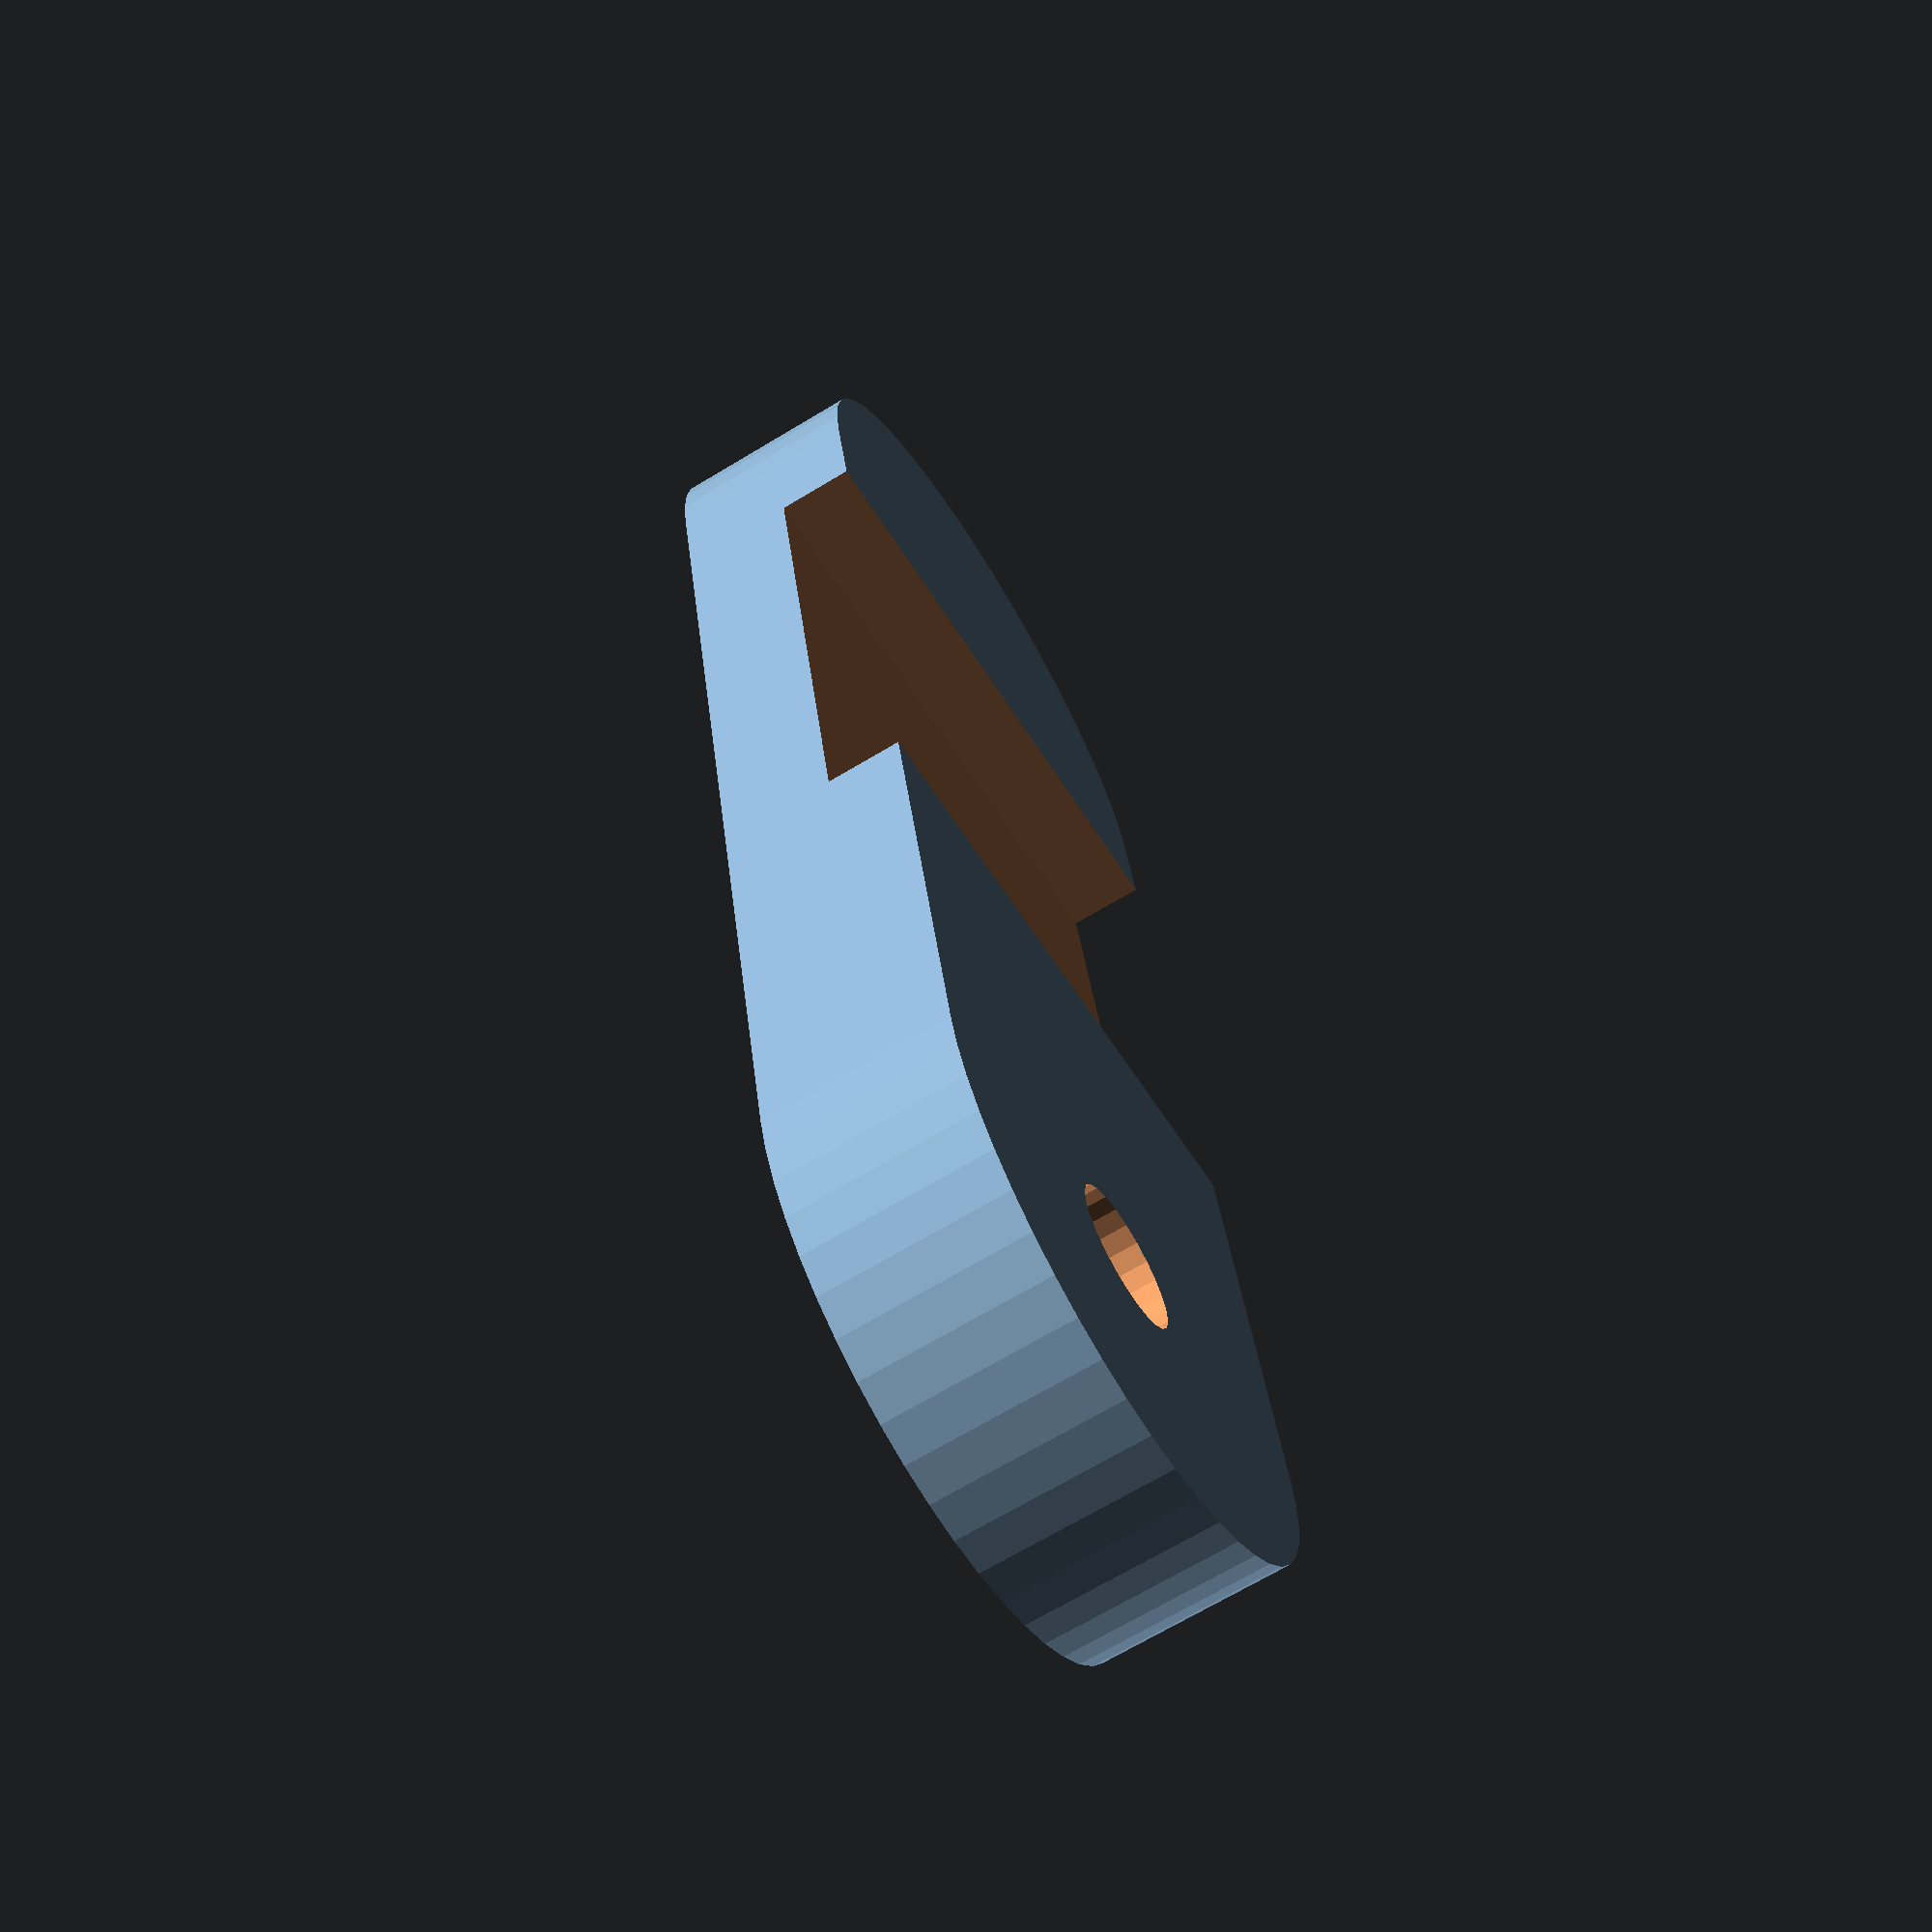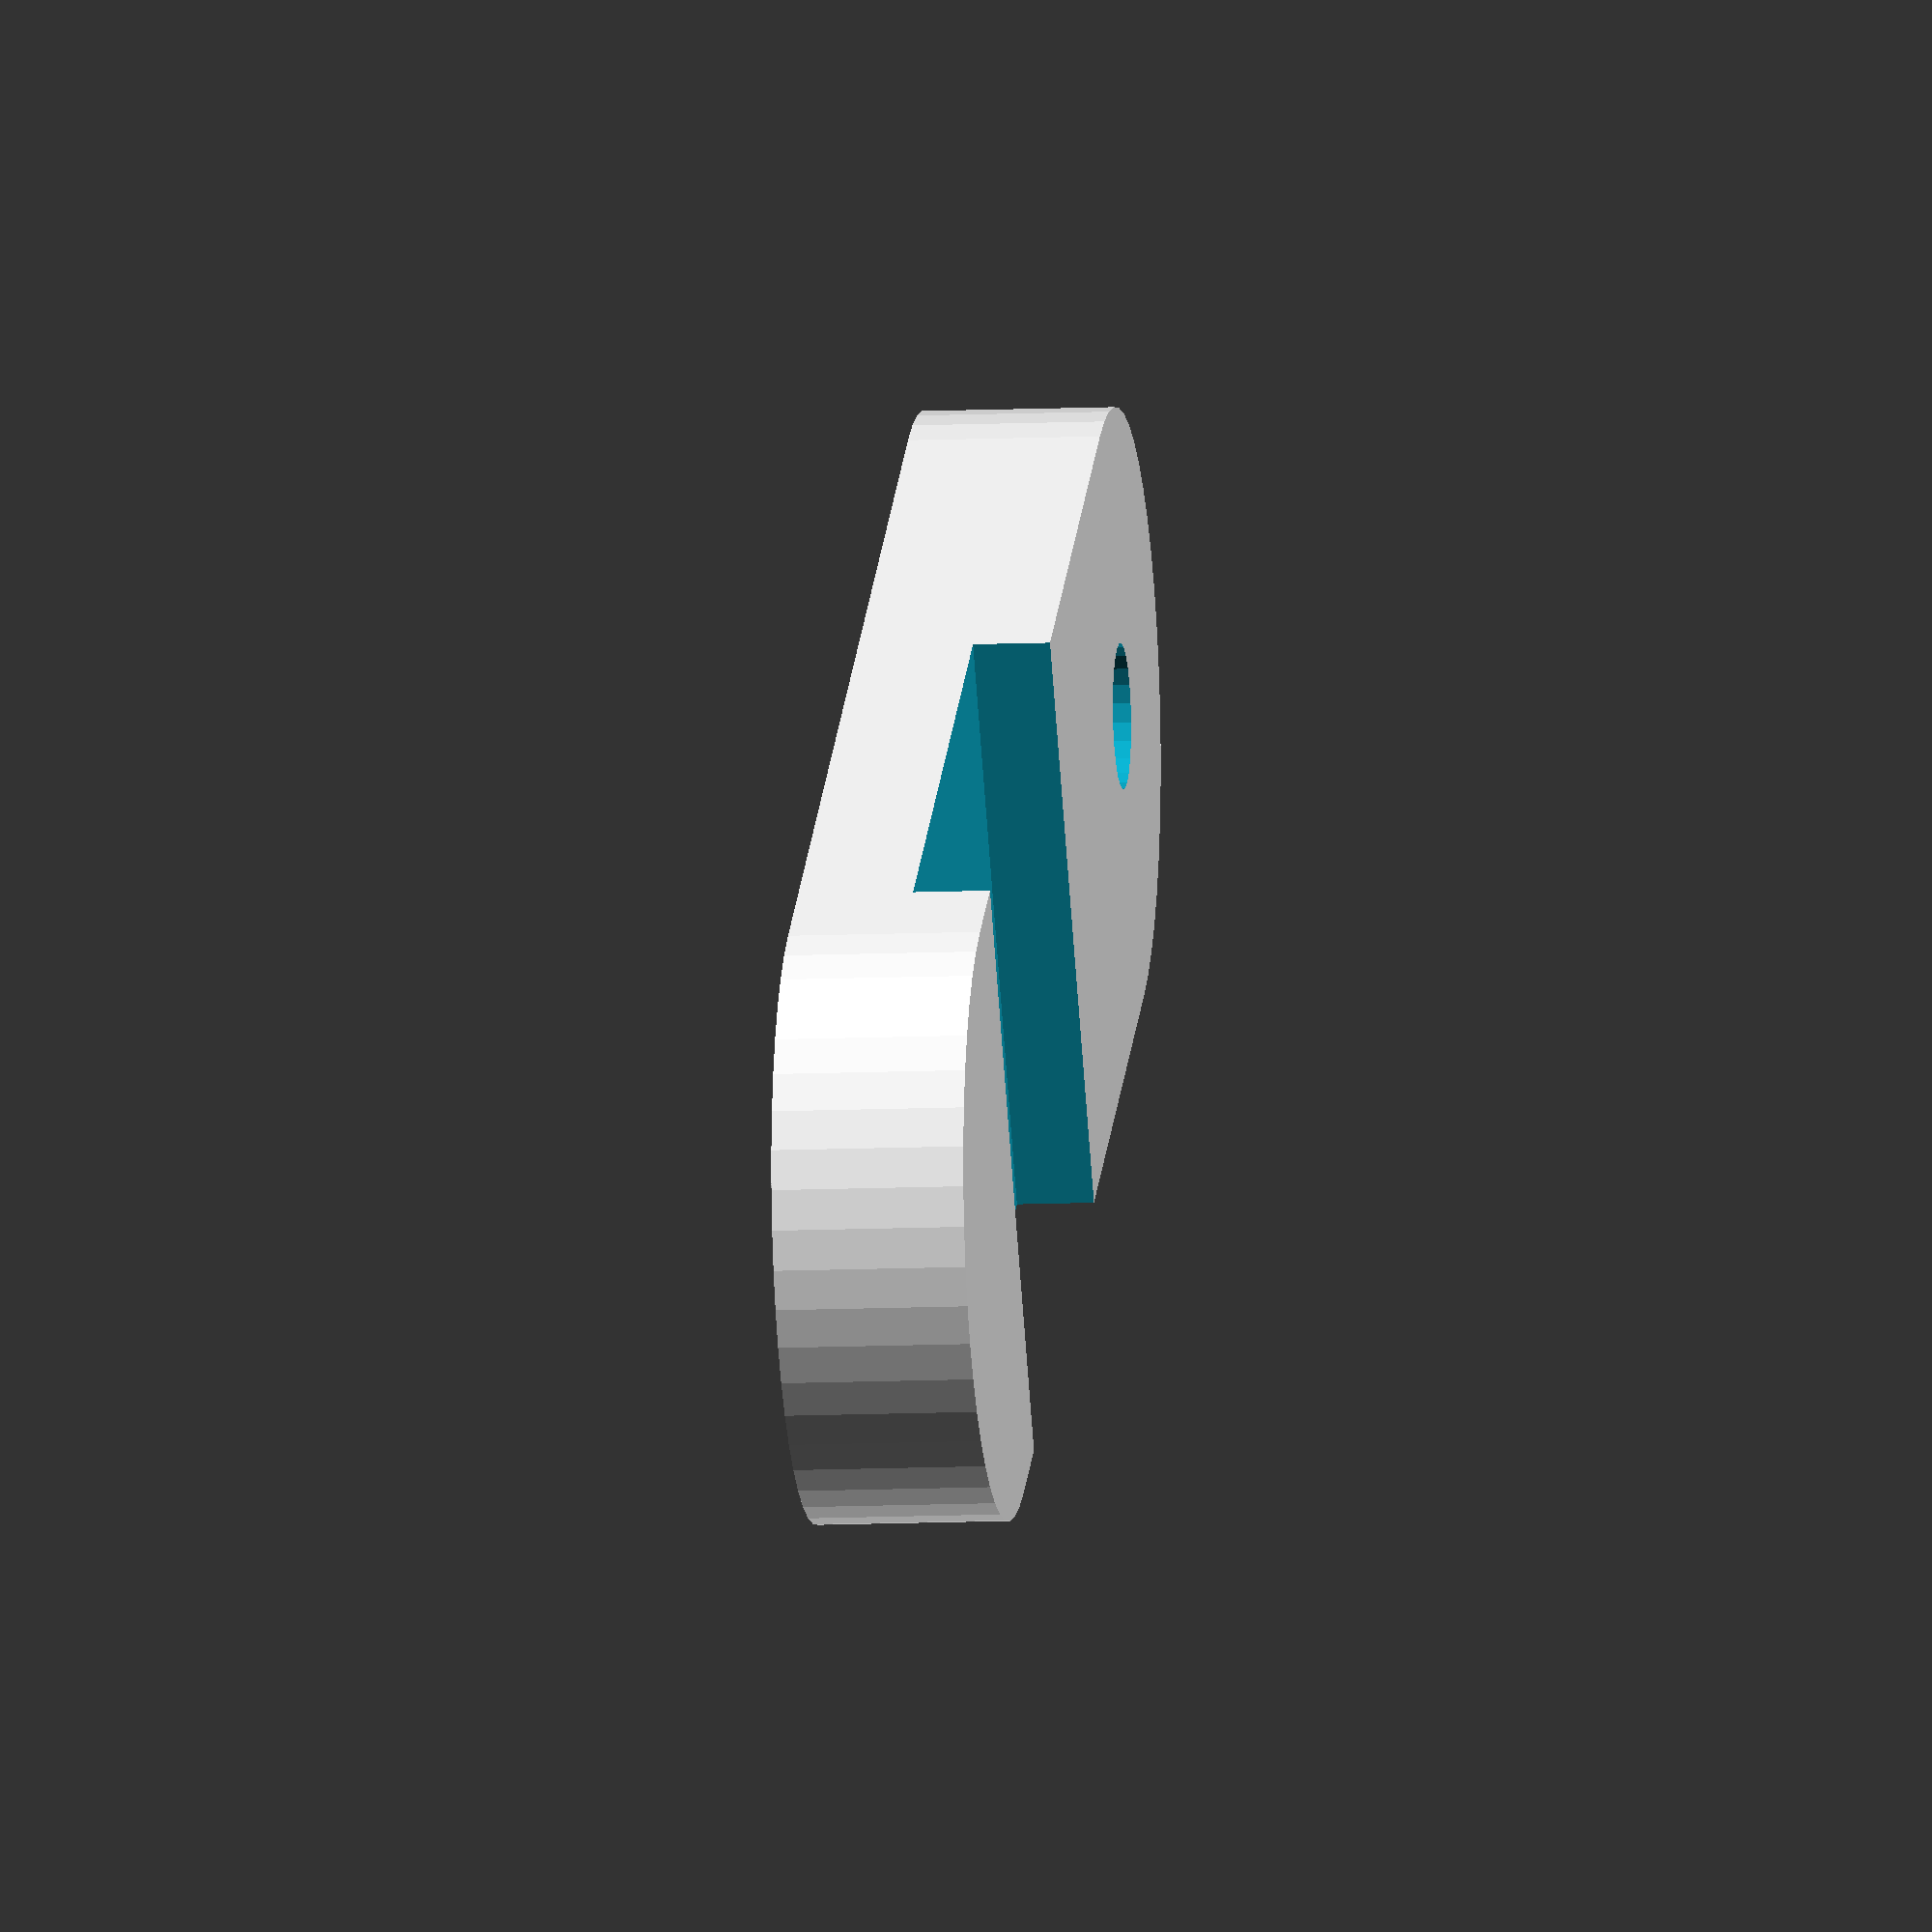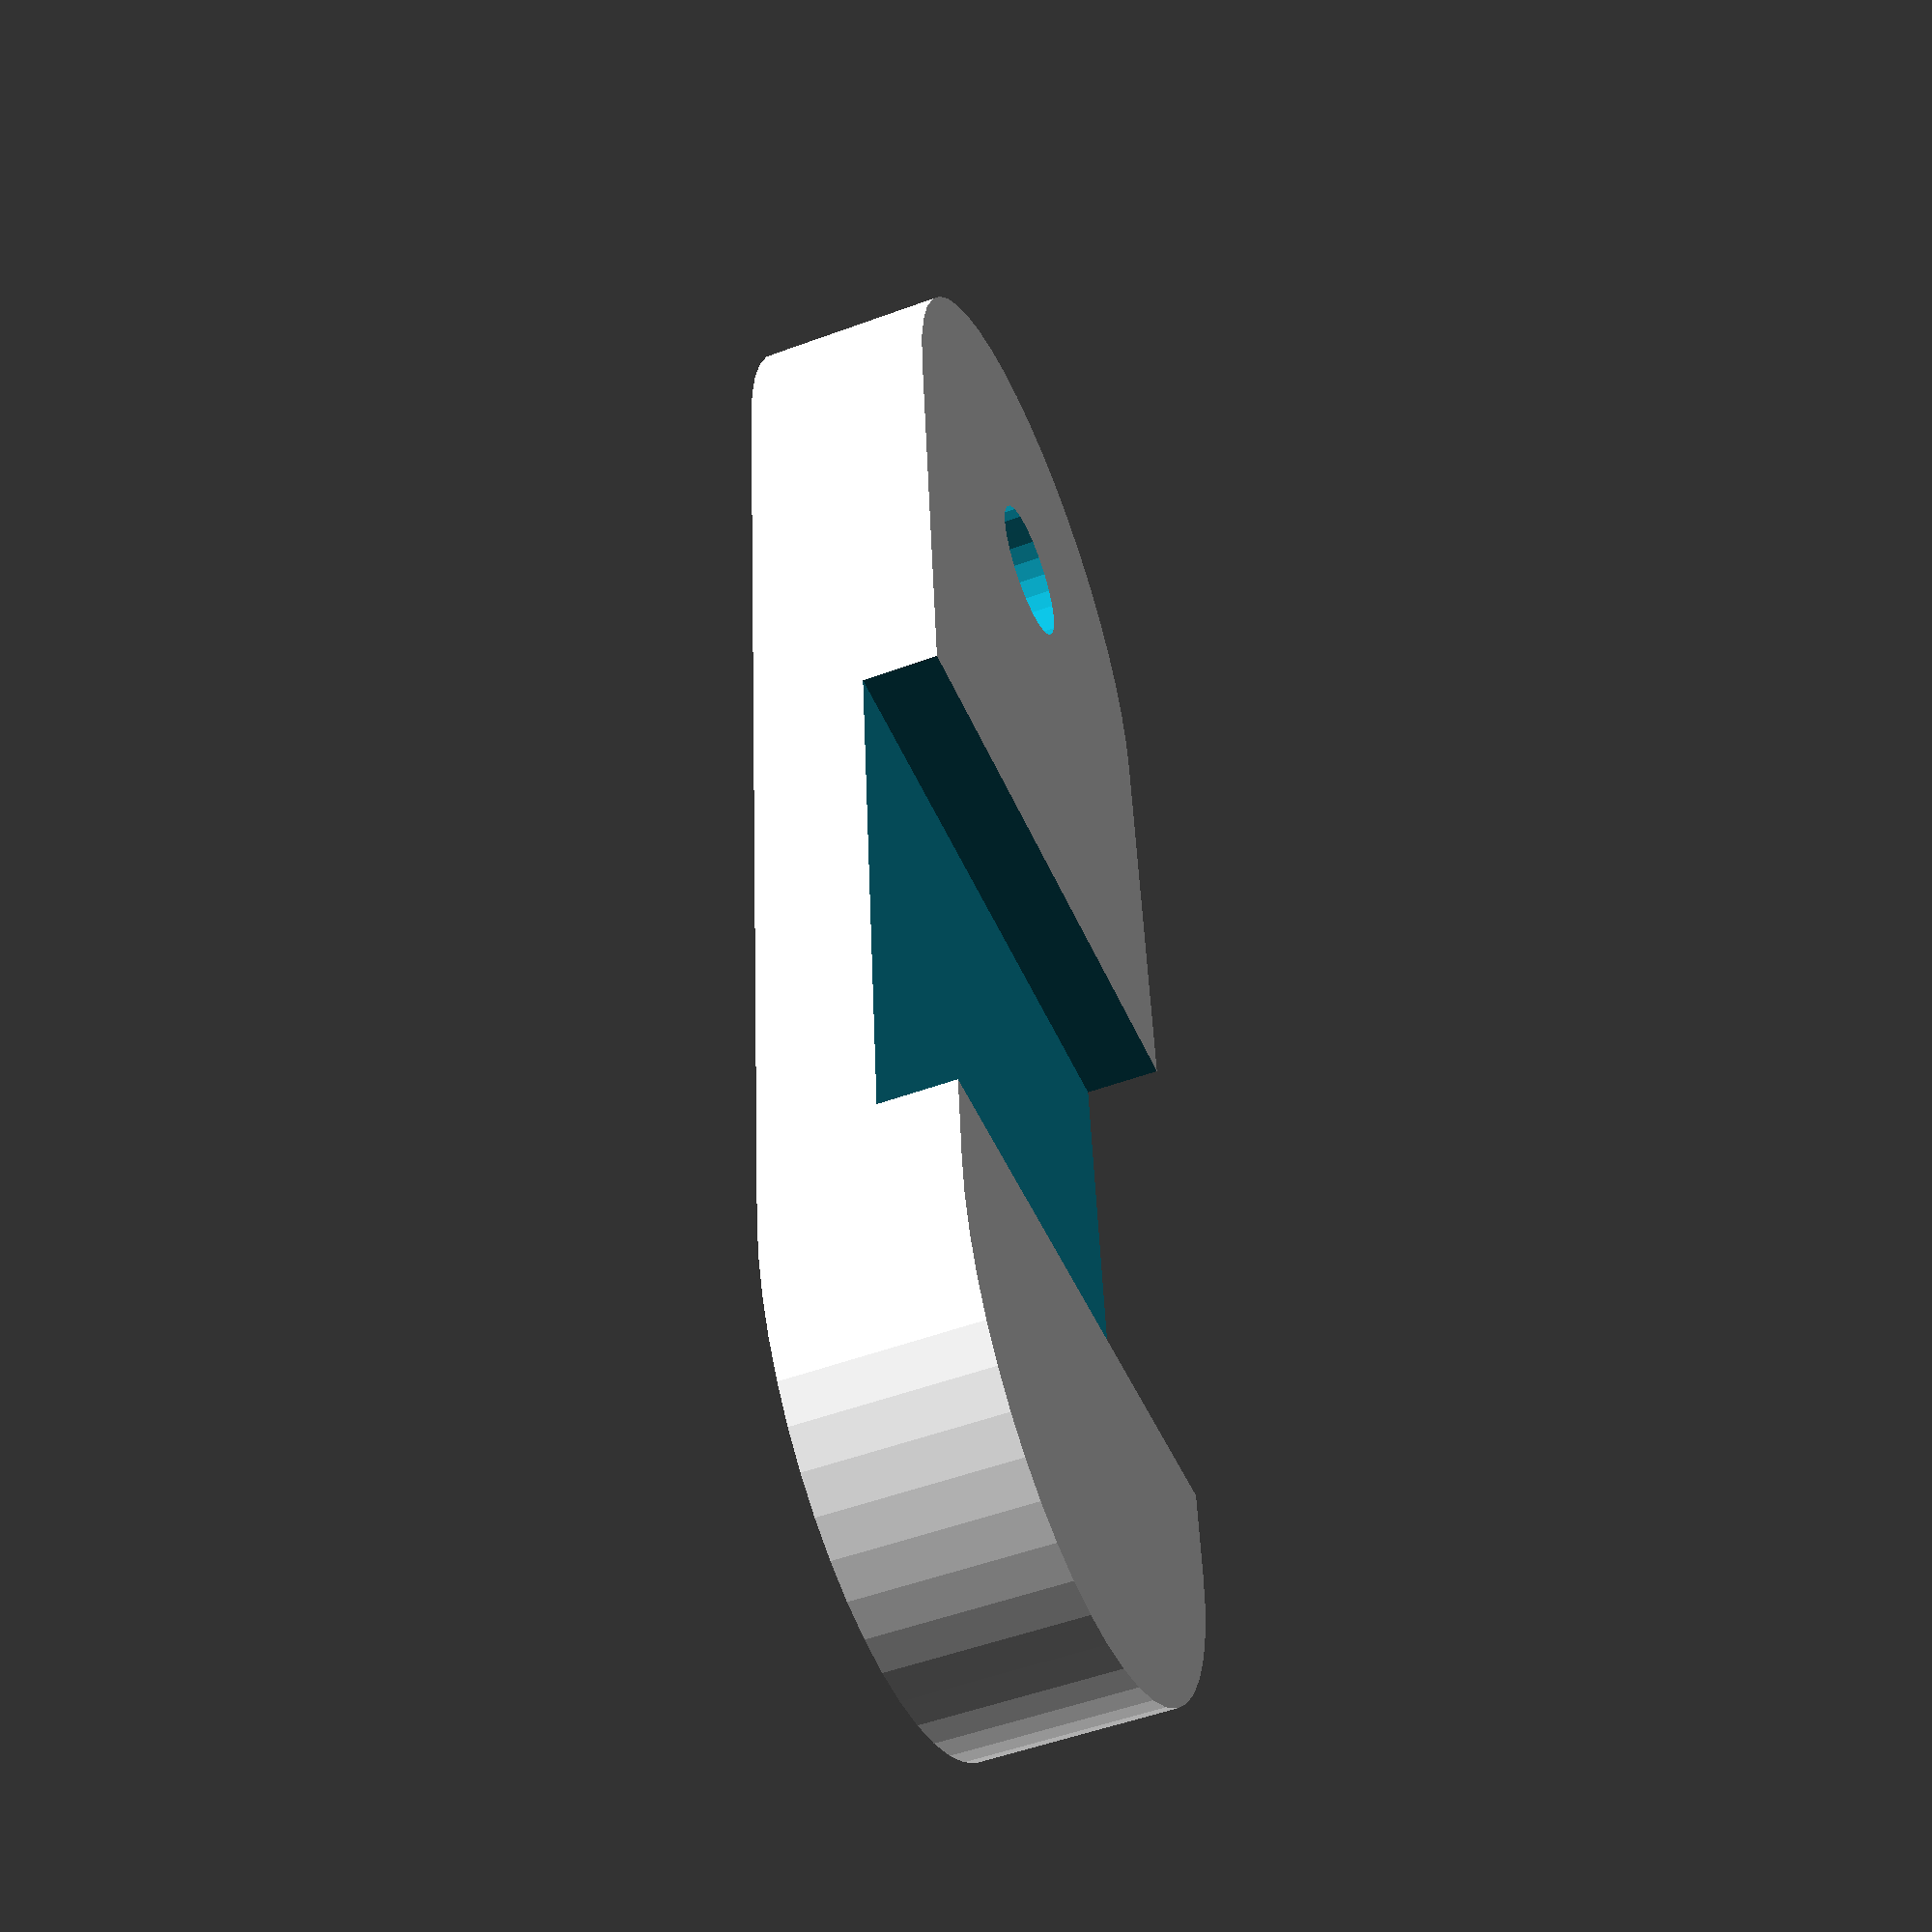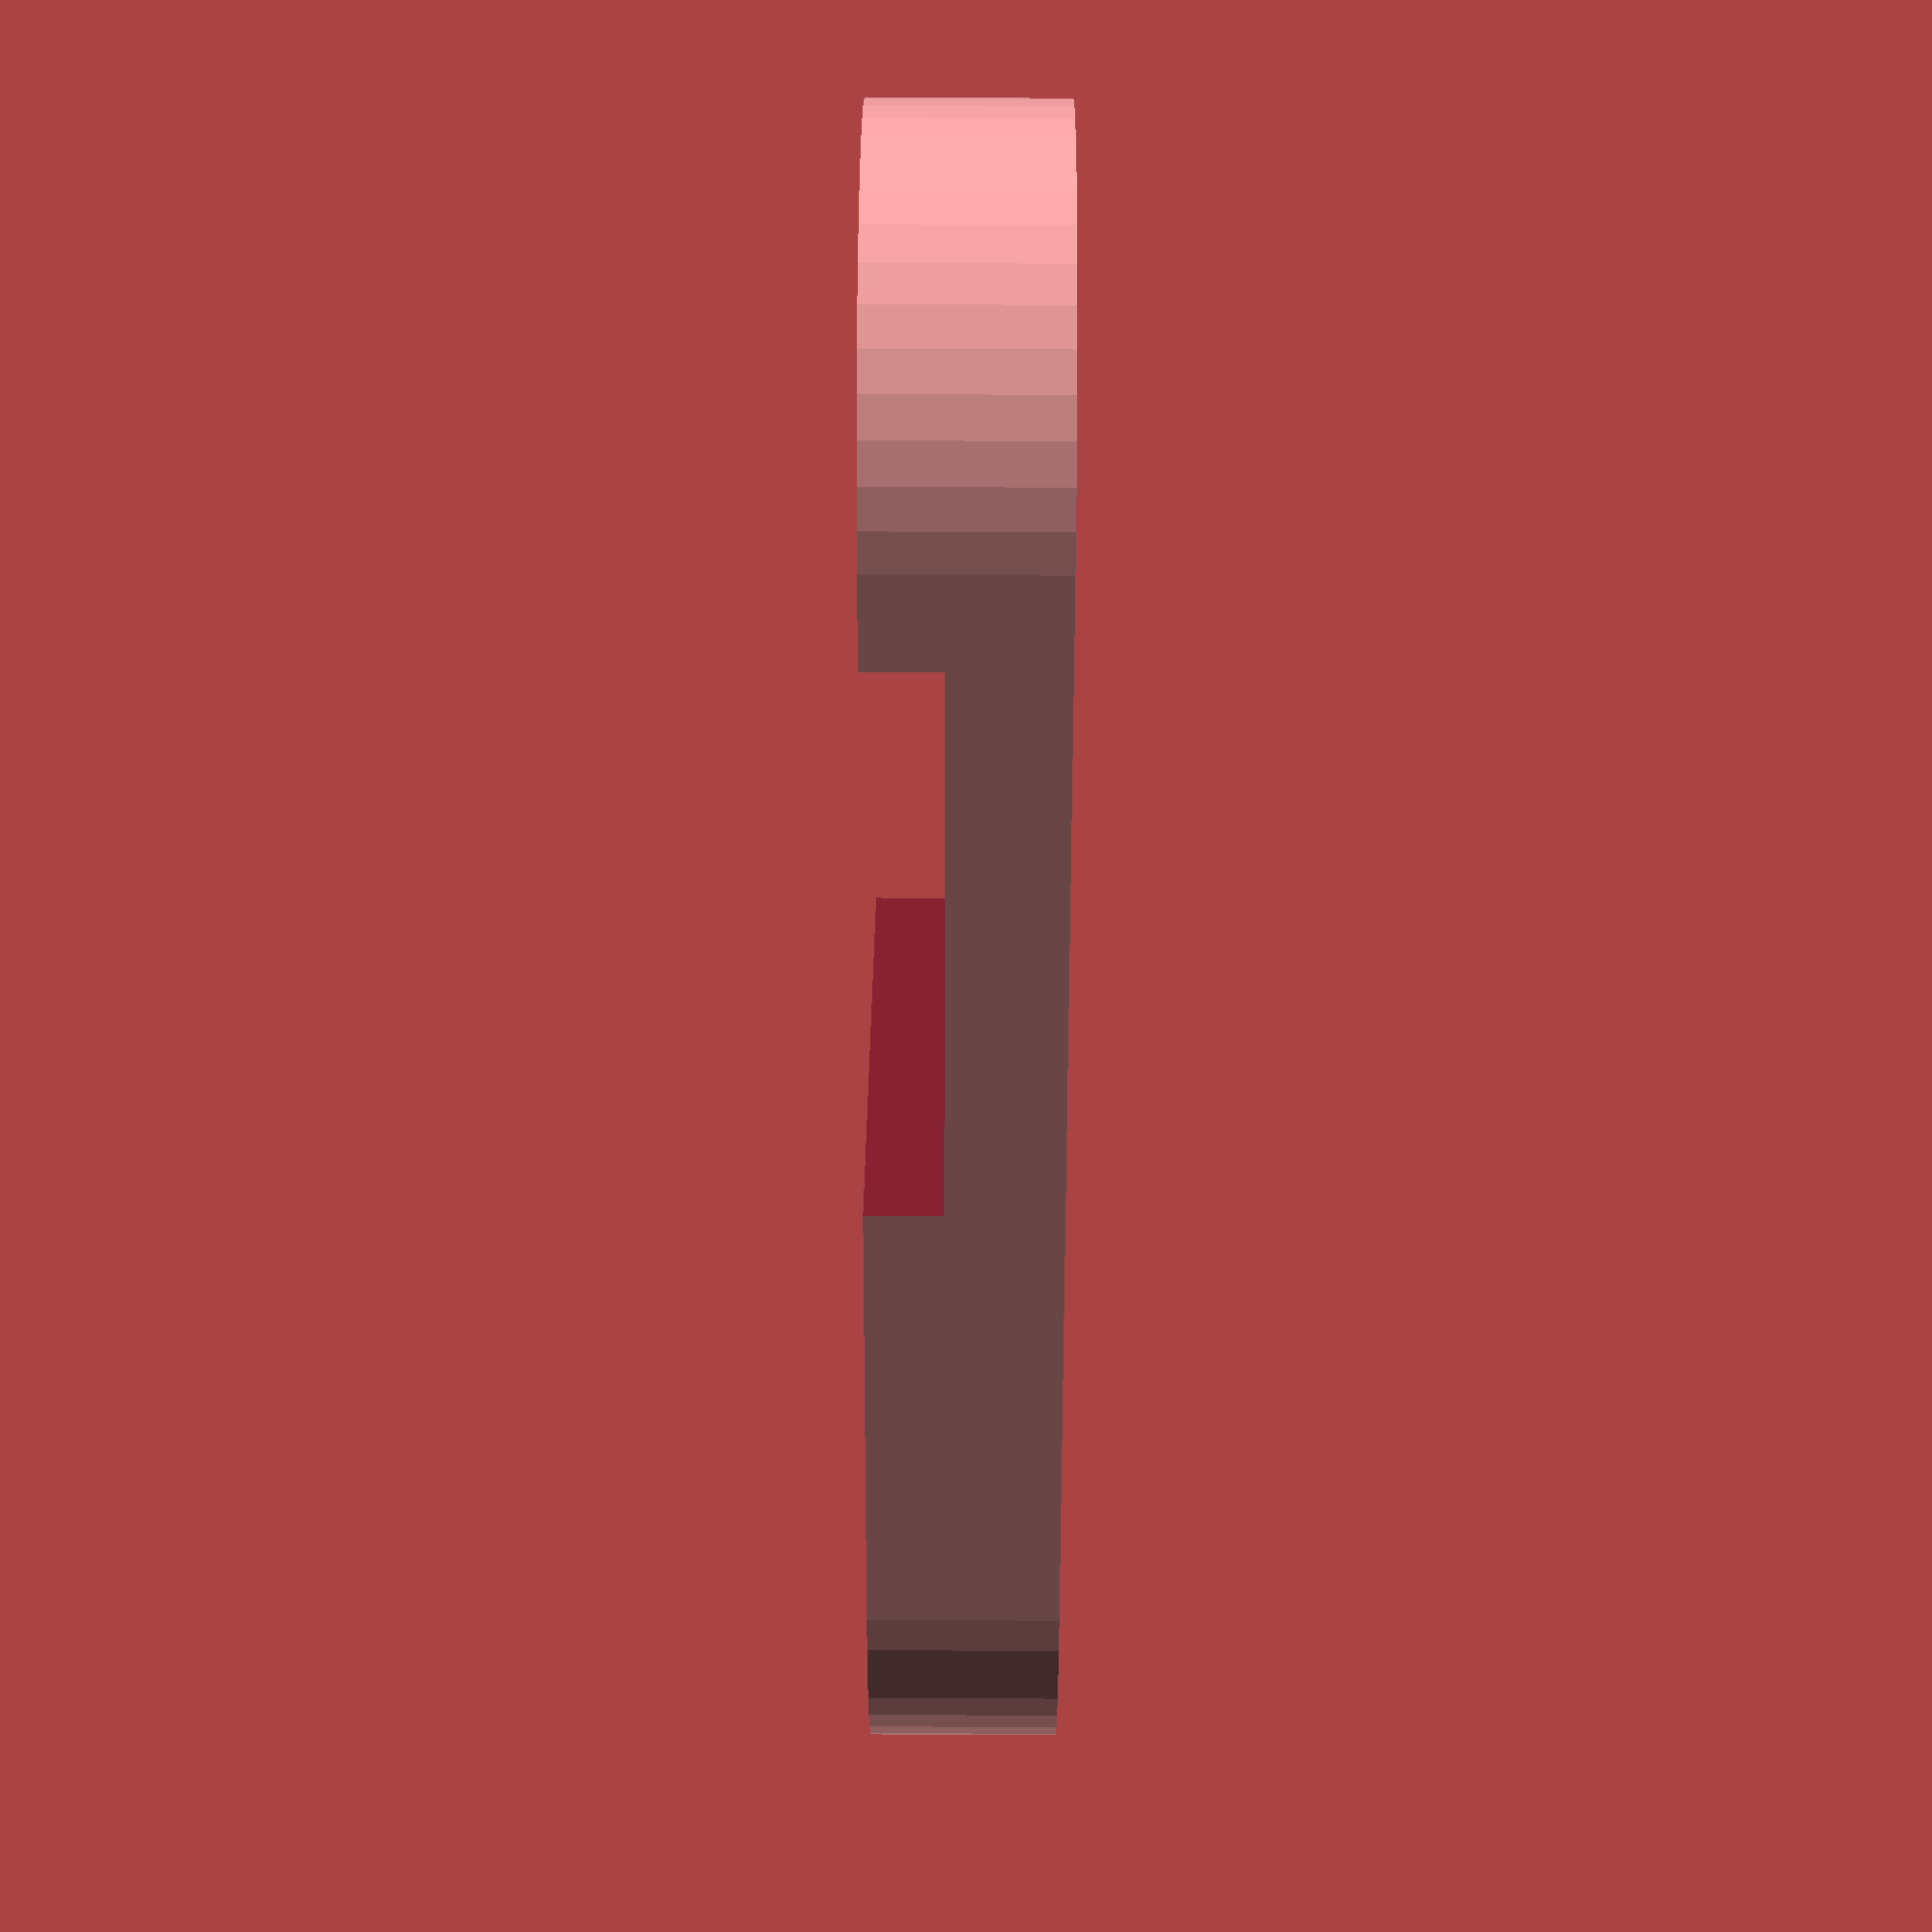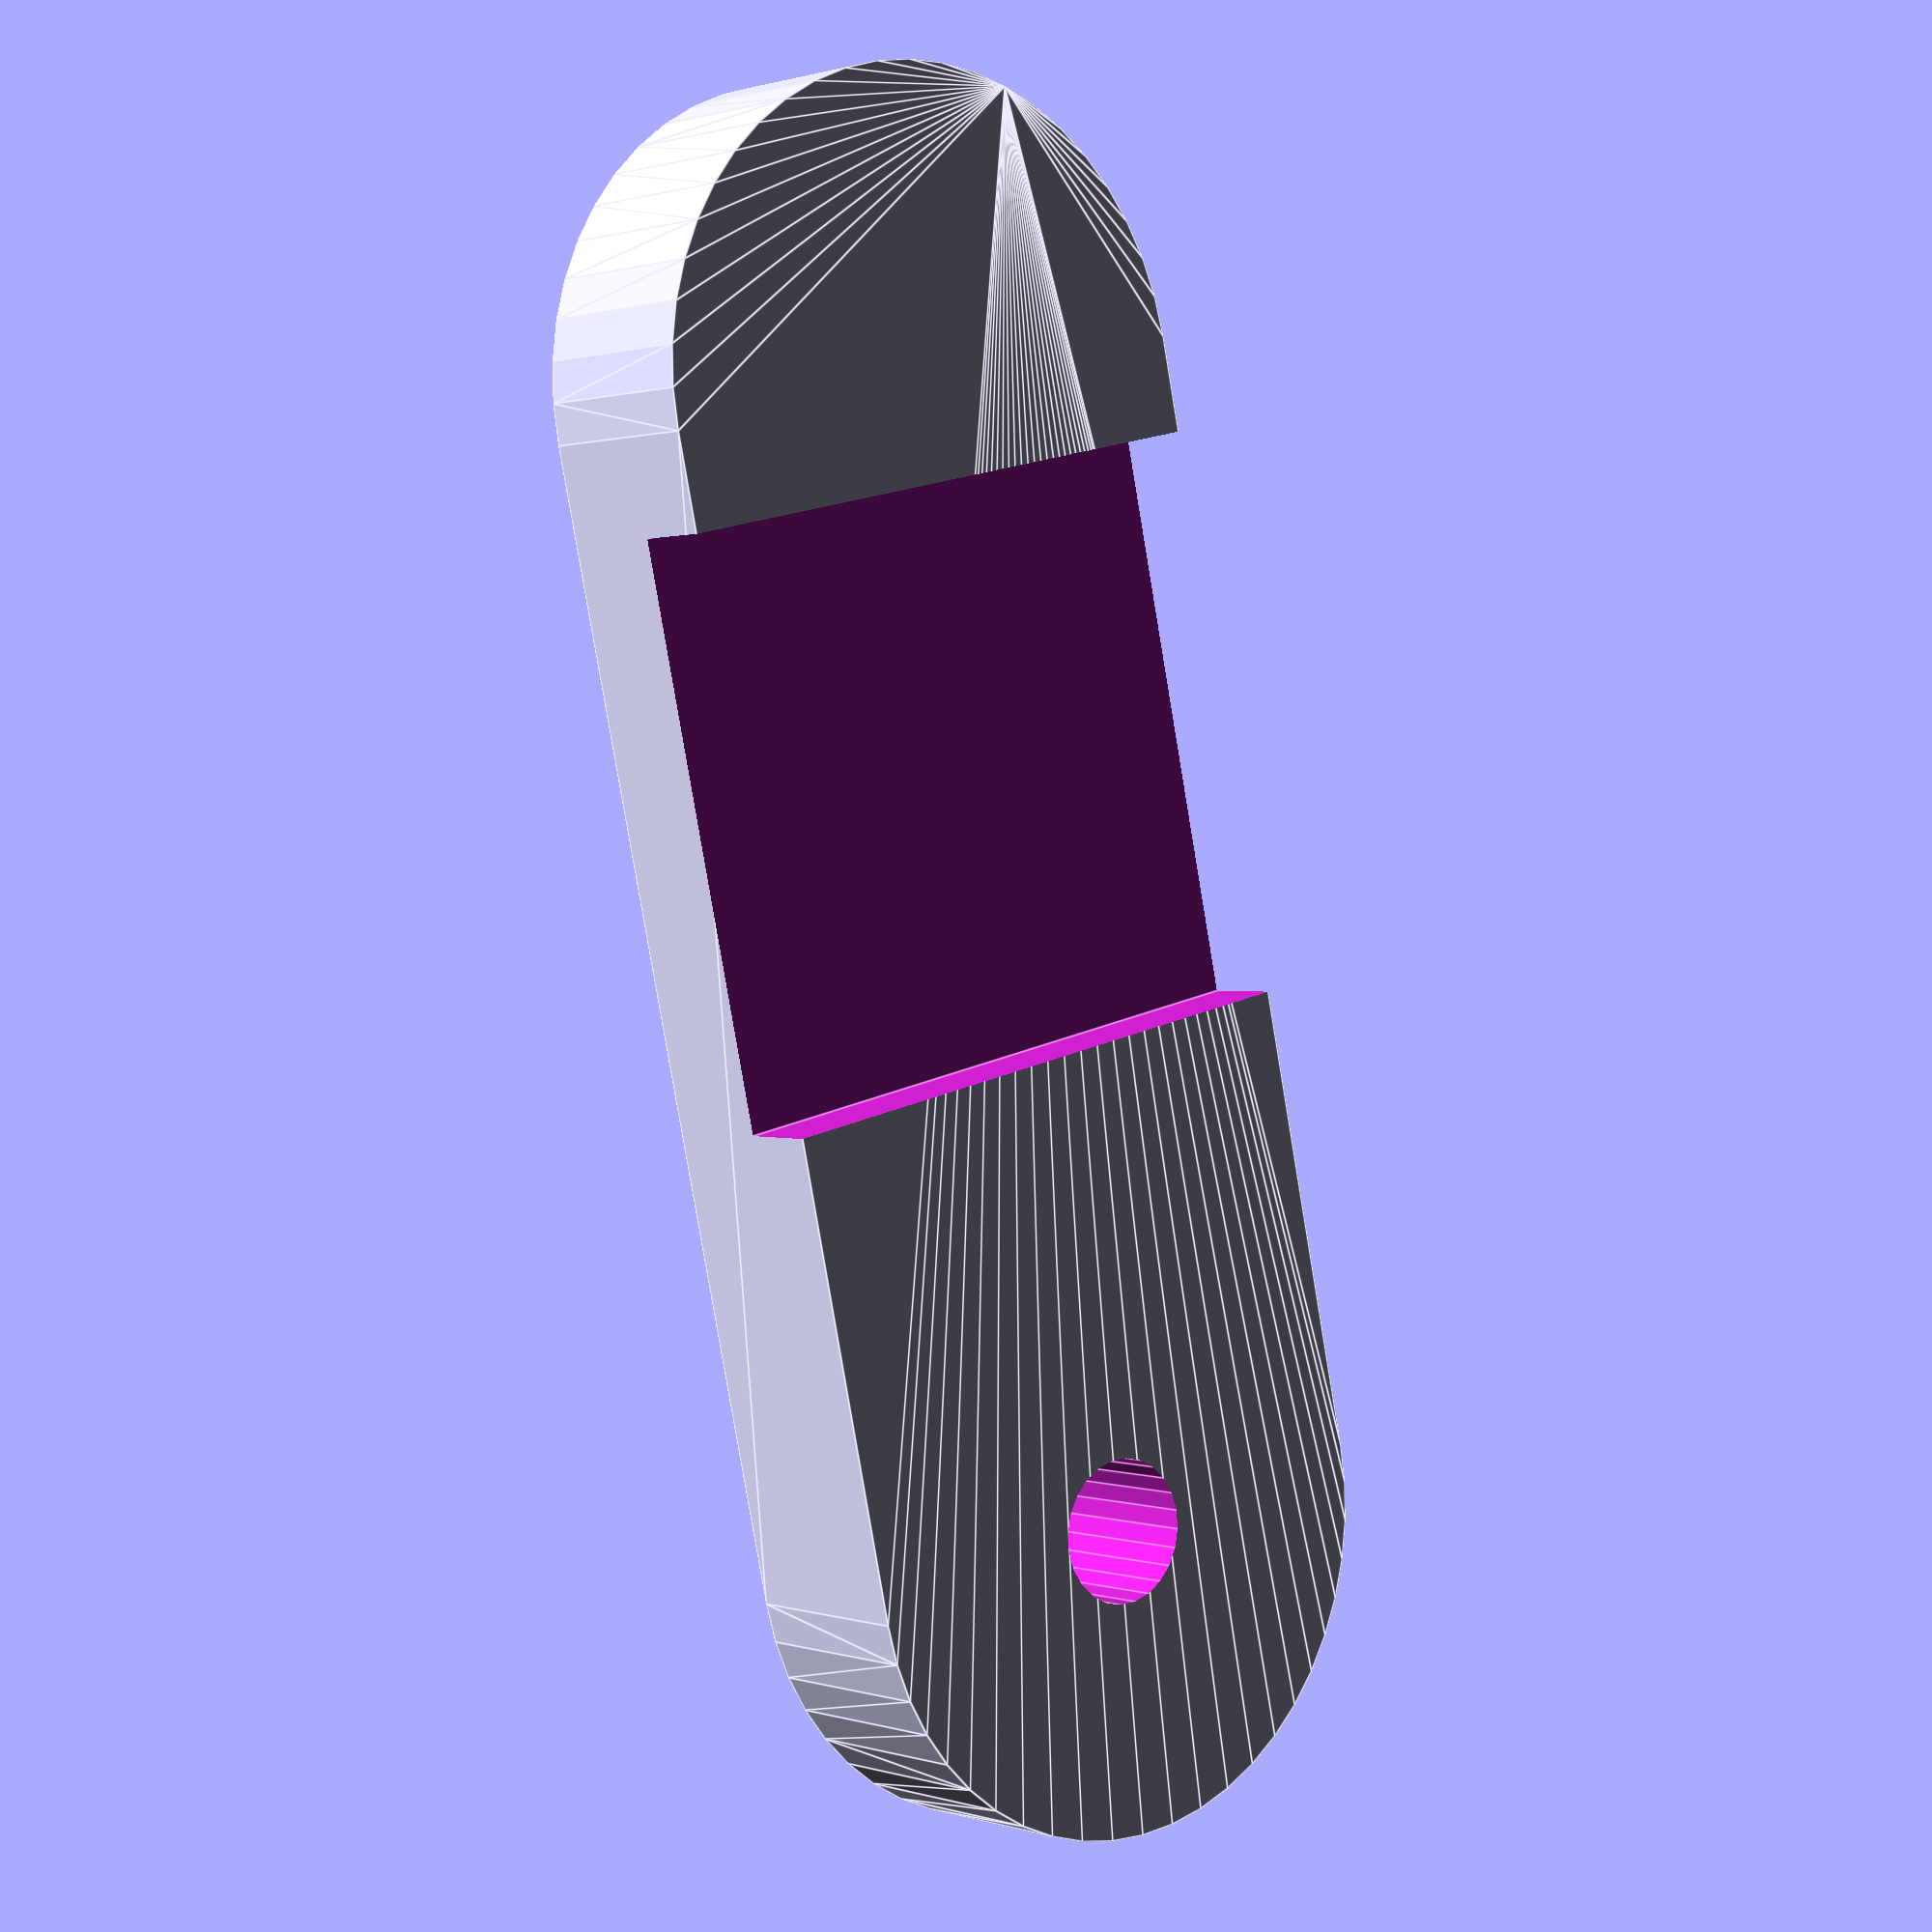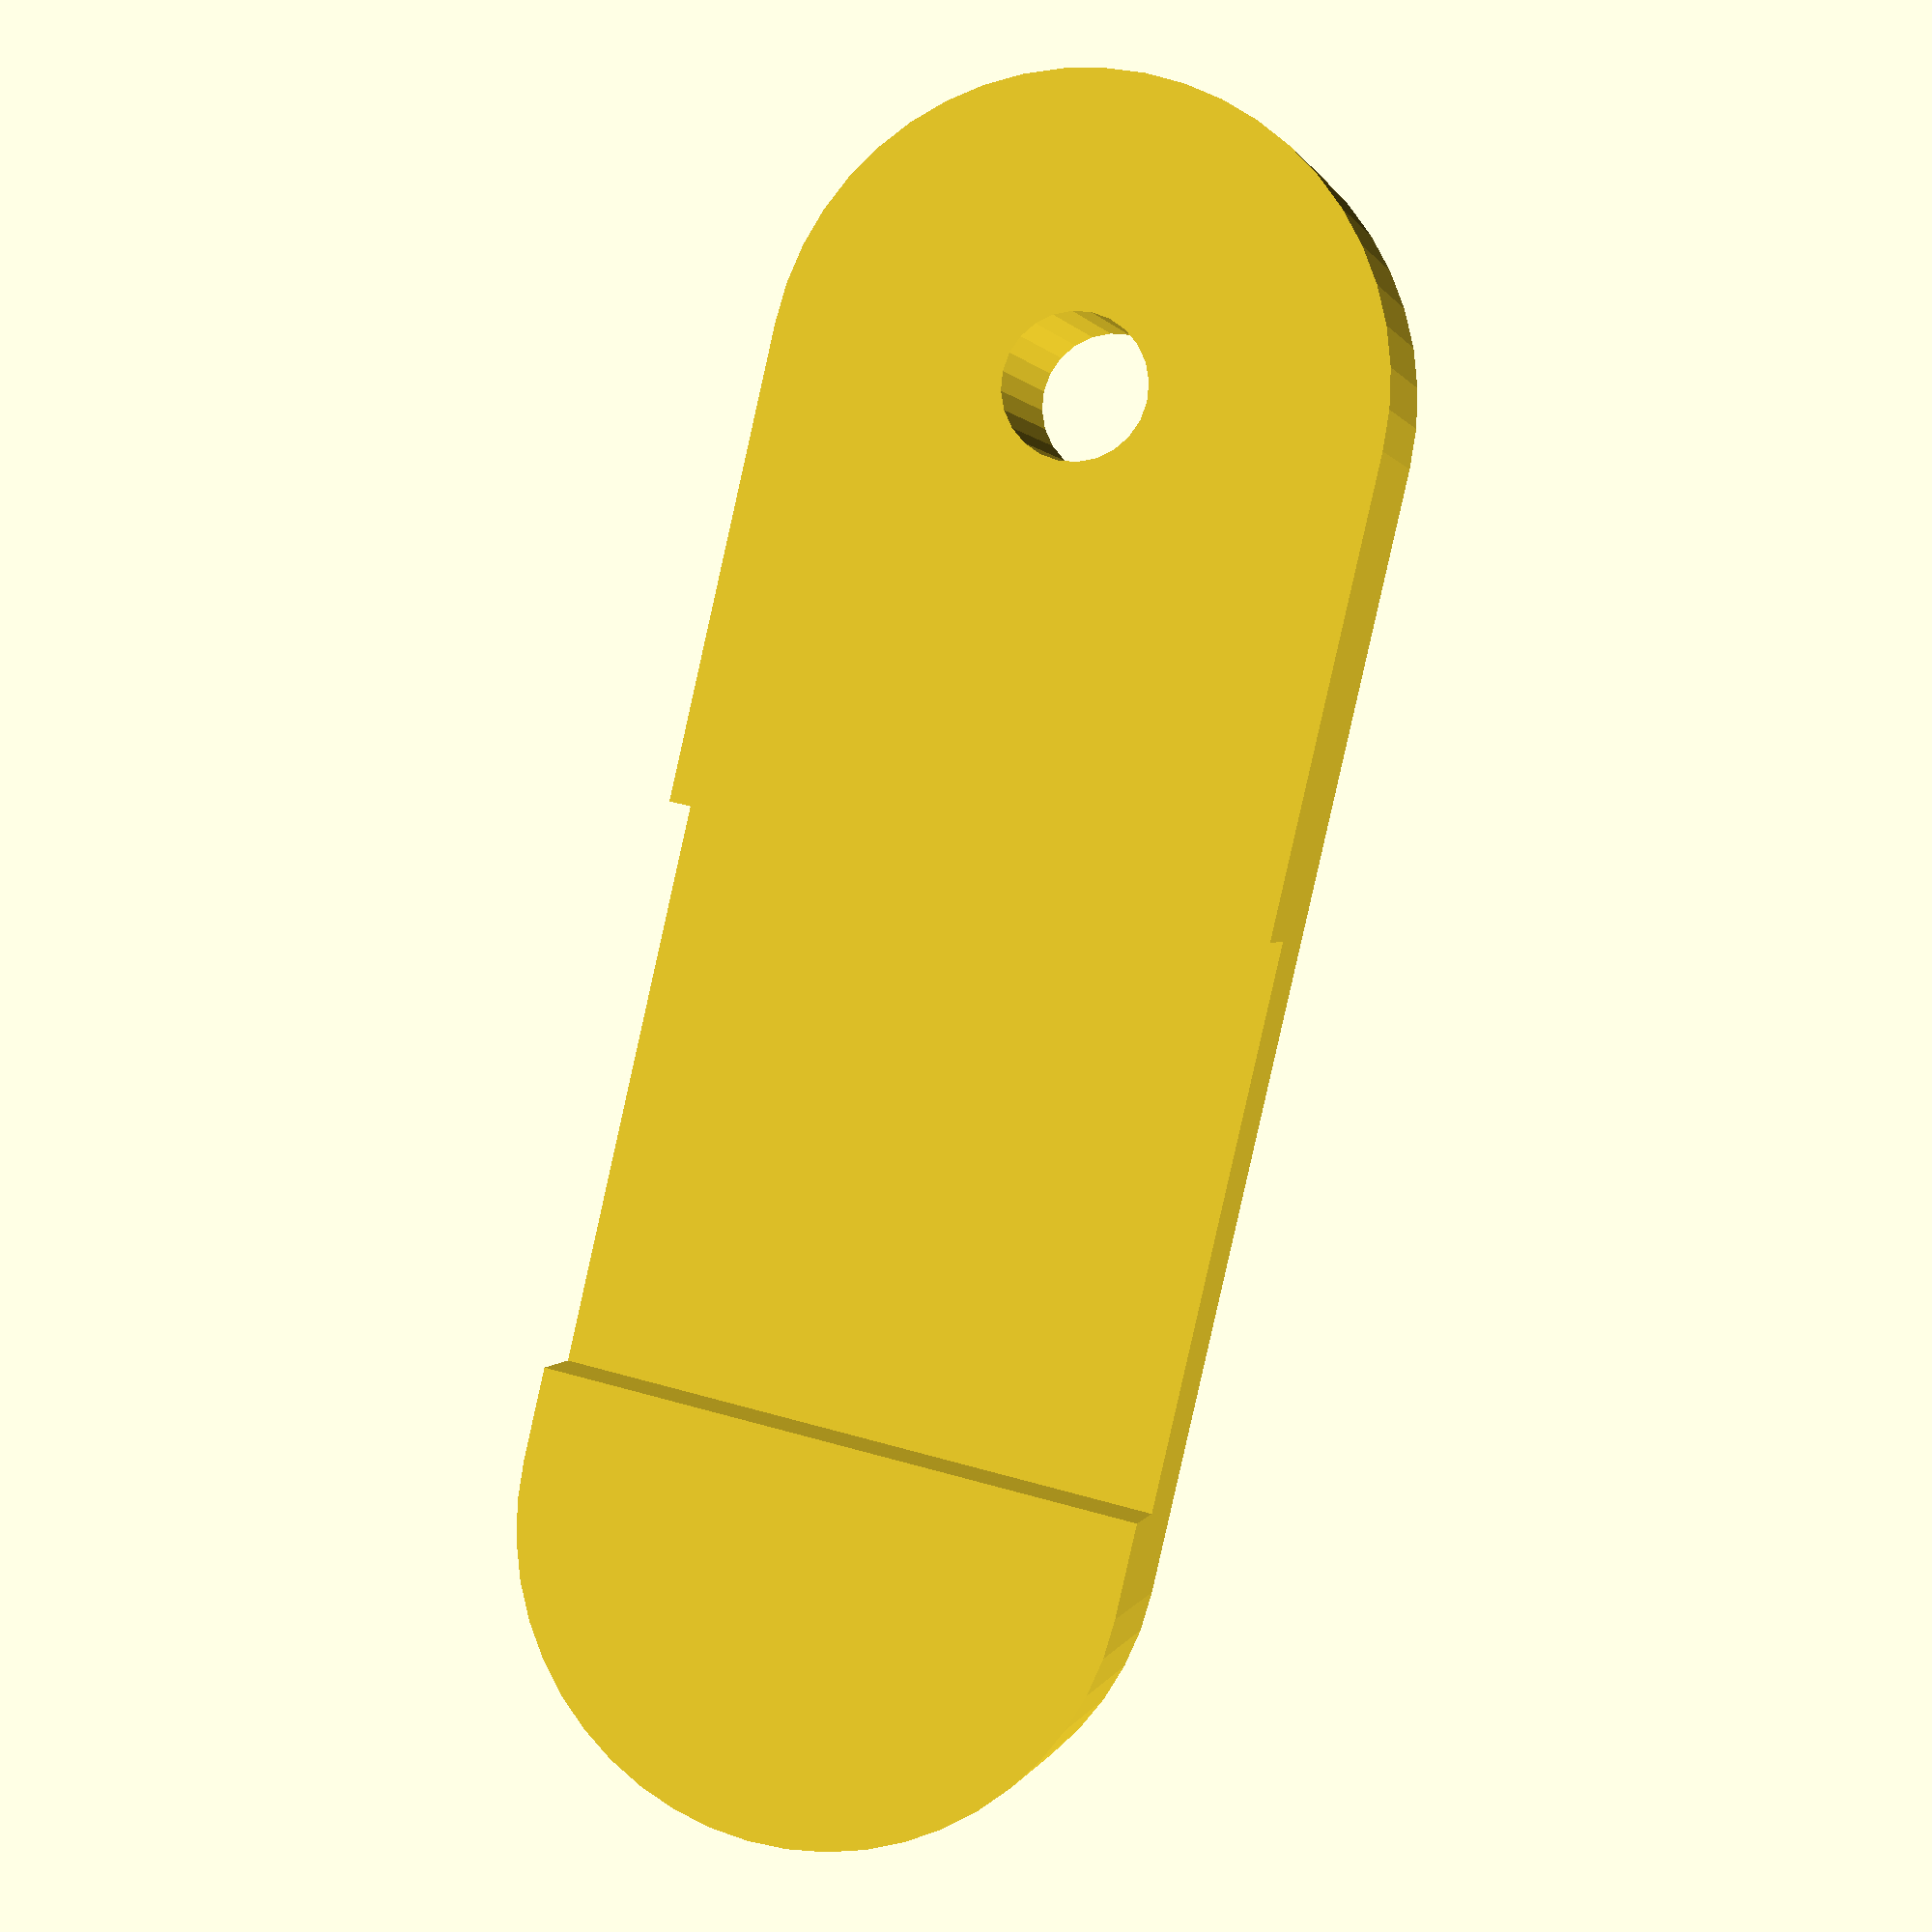
<openscad>
// Trombone case grip

// Copyright (C) 2017 Jeremy Bennett <jeremy@jeremybennett.com>

// Contributor: Jeremy Bennett <jeremy@jeremybennett.com>

// This file is licensed under the Creative Commons Attribution-ShareAlike 3.0
// Unported License. To view a copy of this license, visit
// http://creativecommons.org/licenses/by-sa/3.0/ or send a letter to Creative
// Commons, PO Box 1866, Mountain View, CA 94042, USA.

// Stop a mouthpiece rolling around

// Small amount to ensure overaps when needed

EPS = 0.01;


module block () {
     hull () {
	  translate (v = [15, 0, 0])
	       cylinder (r = 8, h = 5, $fn = 48, center = false);
	  translate (v = [-15, 0, 0])
	       cylinder (r = 8, h = 5, $fn = 48, center = false);
     }
}


module shaped_block () {
     difference () {
	  block ();
	  translate (v = [-5, 0, 3/2 + 3])
	       cube (size = [15, 20, 3 + EPS], center = true);
     }
}

// Optional notched version of the block

module notched_block () {
     difference () {
	  shaped_block ();
	  hull () {
	       translate (v = [-15, 0, 0])
		    cylinder (r = 1.5, h = 20, $fn = 24, center = true);
	       translate (v = [-15, -10, 0])
		    cylinder (r = 1.5, h = 20, $fn = 24, center = true);
	  }
     }
}

module grip () {
     difference () {
	  shaped_block ();
	  translate (v = [15, 0, 0])
	       cylinder (r = 1.9, h = 20, $fn = 24, center = true);
     }
}

grip ();

</openscad>
<views>
elev=68.0 azim=78.3 roll=301.2 proj=p view=wireframe
elev=189.3 azim=145.5 roll=262.8 proj=o view=wireframe
elev=231.6 azim=84.4 roll=248.2 proj=p view=wireframe
elev=118.3 azim=238.5 roll=89.7 proj=p view=solid
elev=179.3 azim=257.6 roll=219.7 proj=p view=edges
elev=179.3 azim=103.0 roll=167.1 proj=p view=wireframe
</views>
